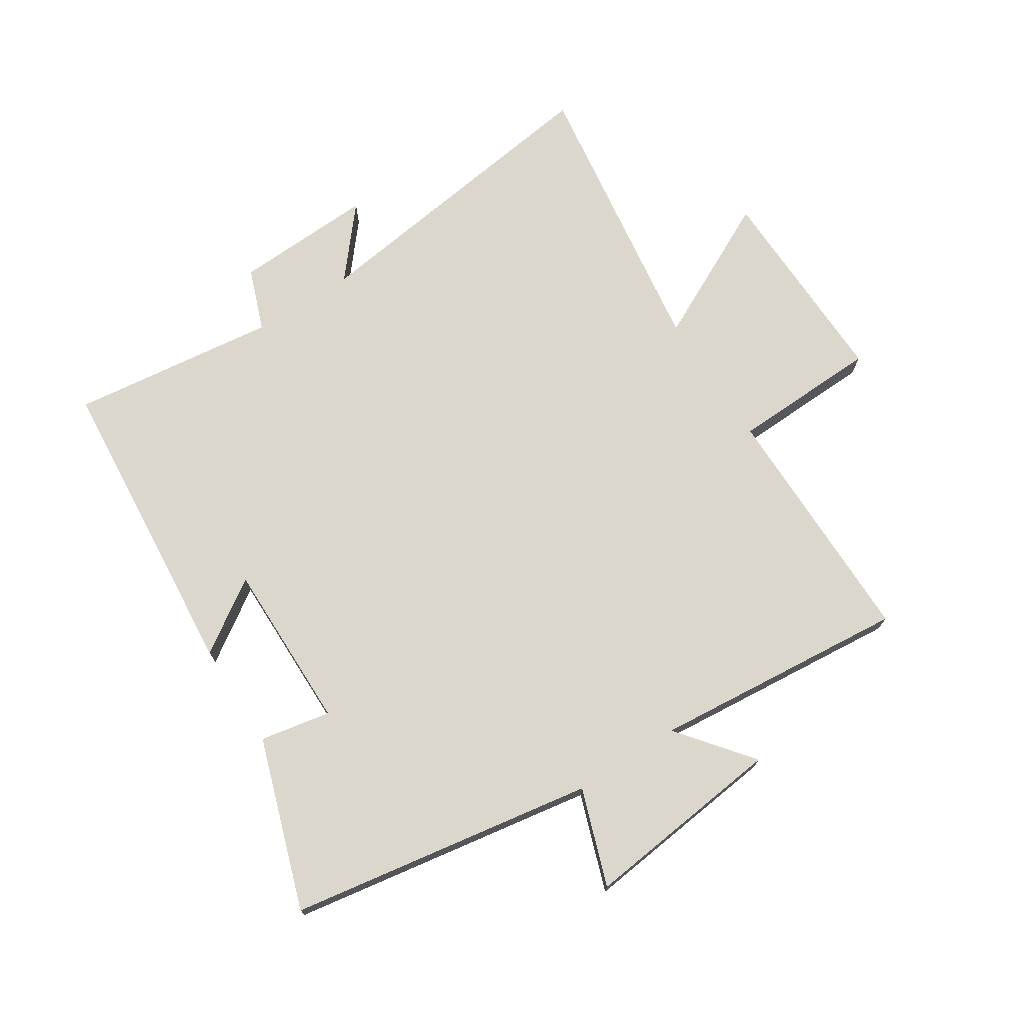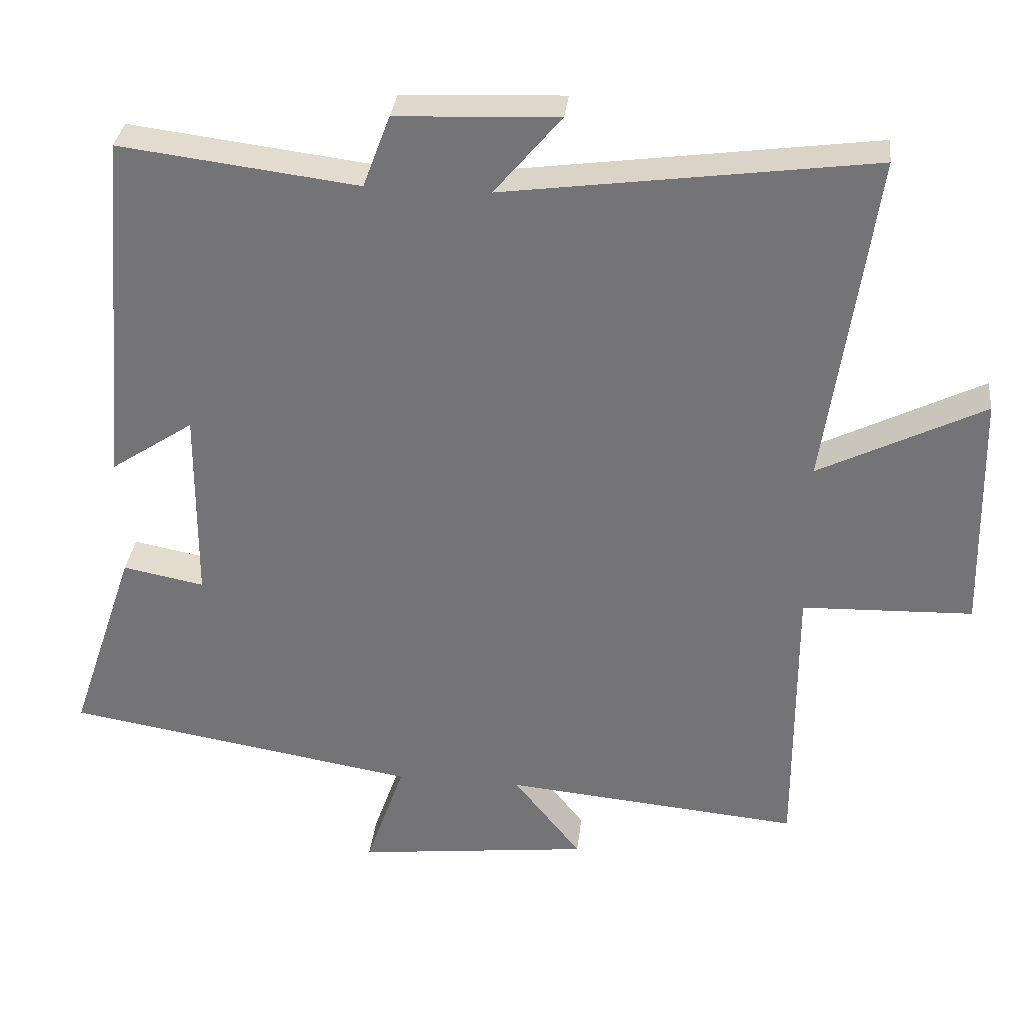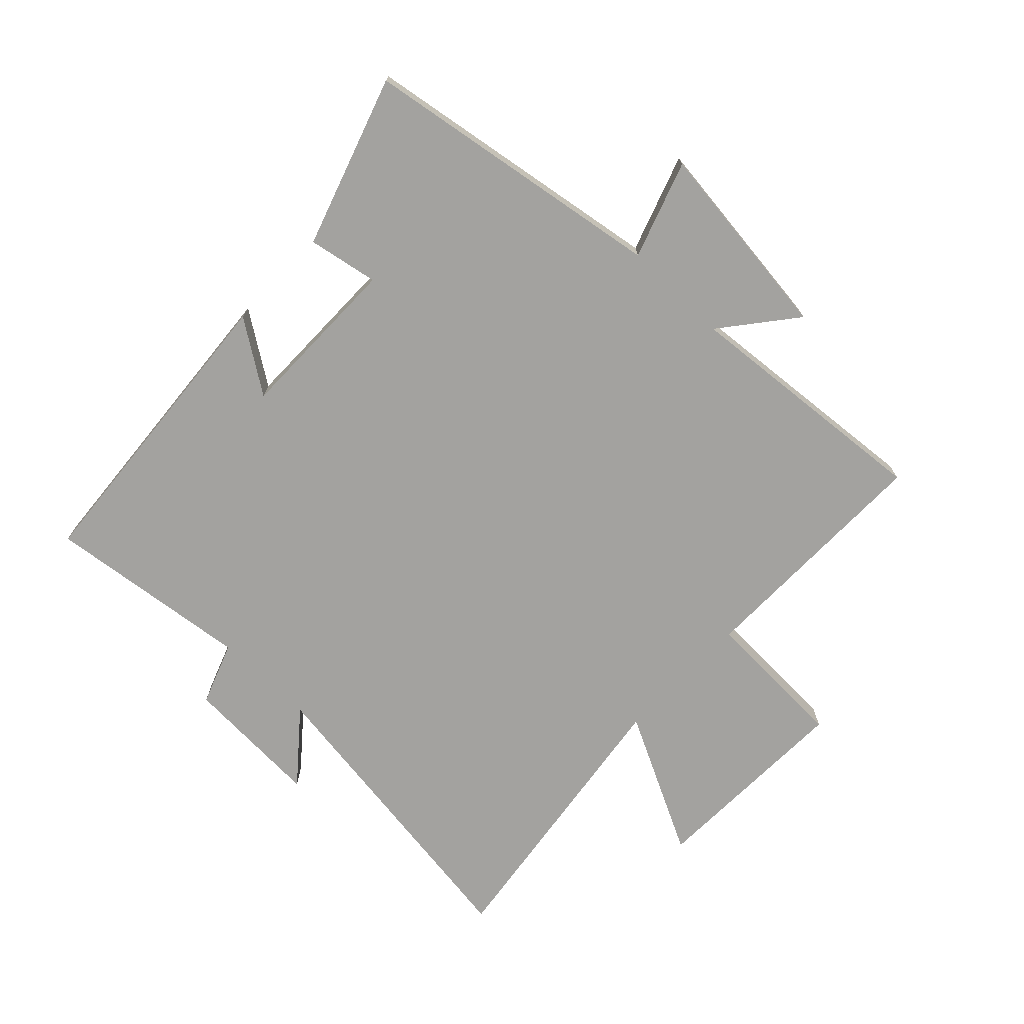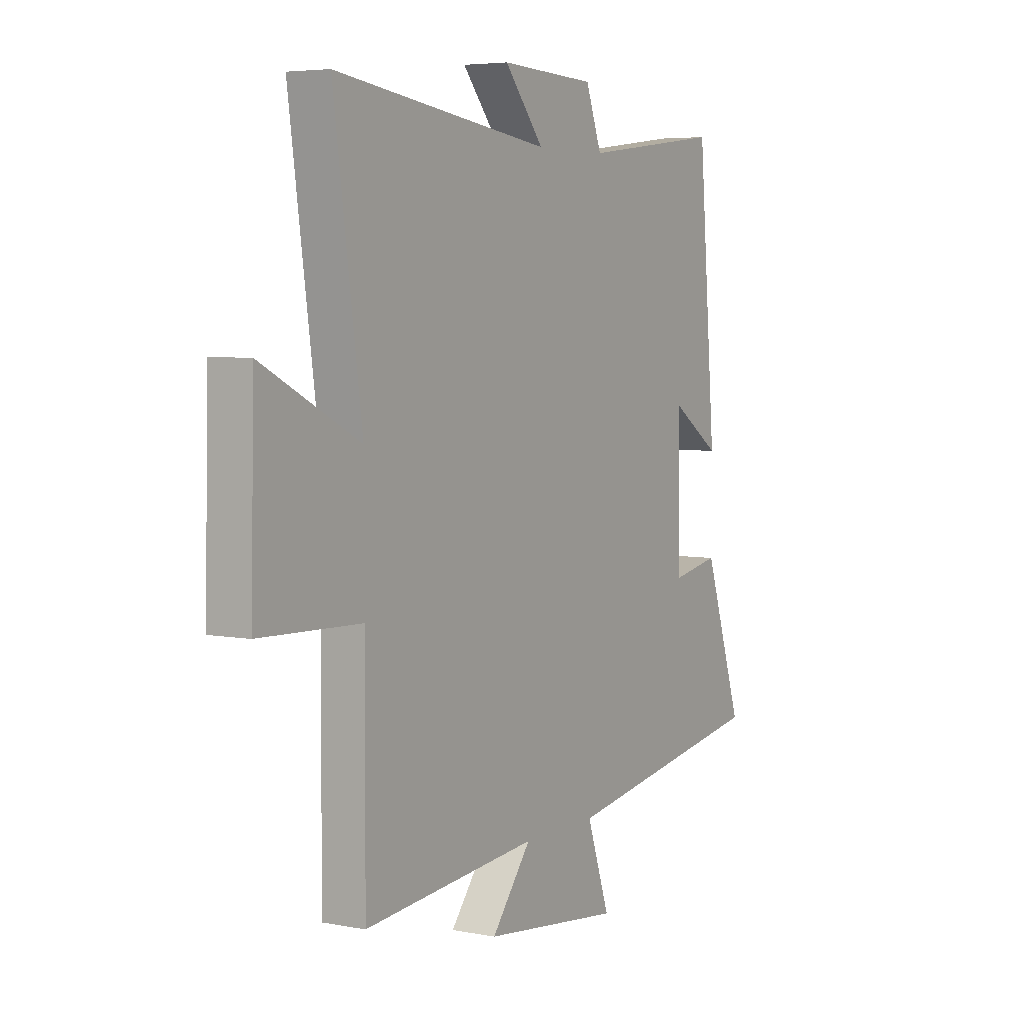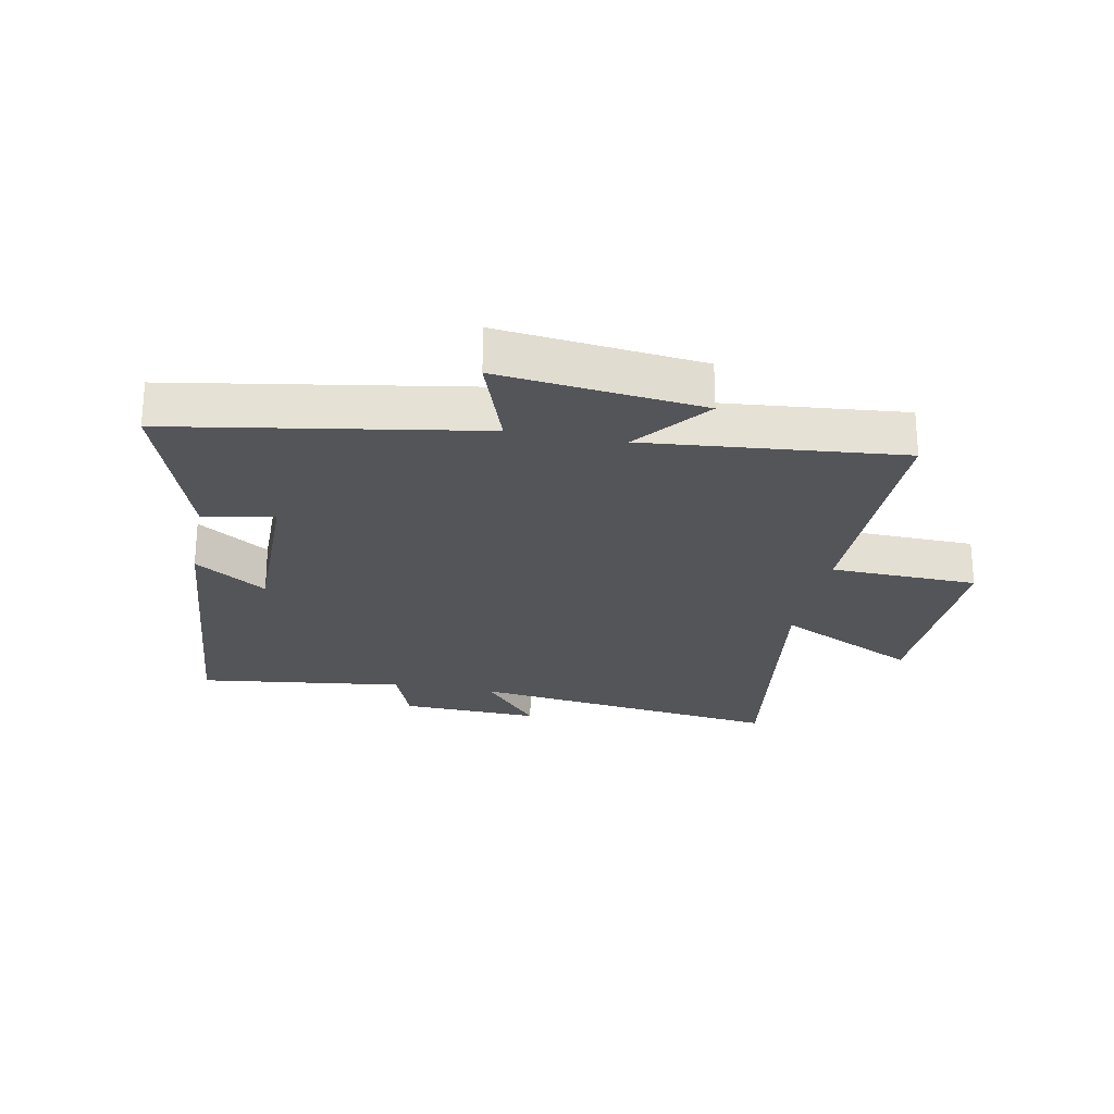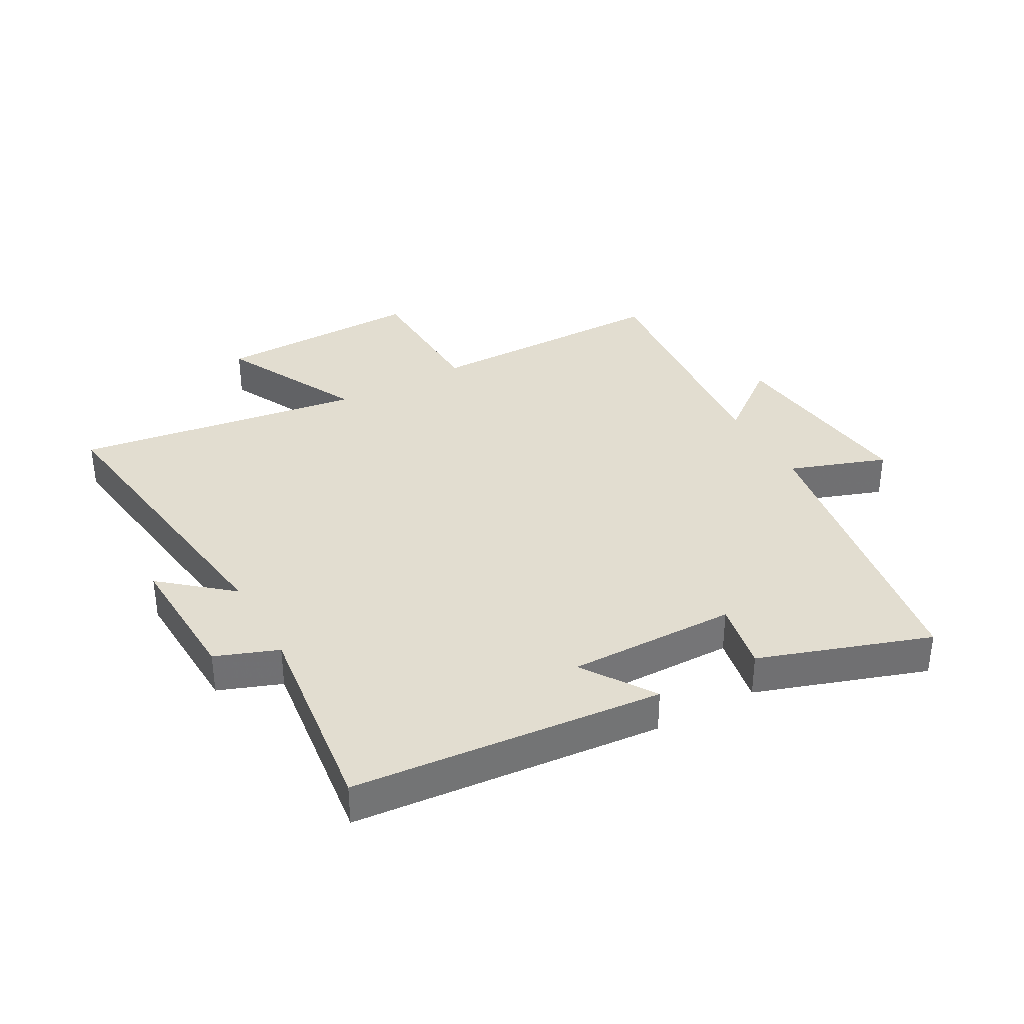
<metadata>
{"format":"obj","ext":"obj","renderer":"f3d","projection":"perspective","resolution":1024,"background":"white","views":[{"elev":73.0,"azim":147.2,"up":"+Y"},{"elev":32.9,"azim":-173.6,"up":"+Z"},{"elev":-72.5,"azim":136.0,"up":"+Y"},{"elev":5.0,"azim":-58.8,"up":"+Z"},{"elev":-24.6,"azim":169.1,"up":"+Y"},{"elev":35.4,"azim":61.0,"up":"+Y"}]}
</metadata>
<code>
v -0.567 0.07 0.57
v -0.051 0.07 0.5
v -0.145 0.07 0.612
v 0.083 0.07 0.602
v 0.121 0.07 0.5
v 0.457 0.07 0.542
v 0.5 0.07 0.036
v 0.383 0.07 0.114
v 0.385 0.07 -0.162
v 0.5 0.07 -0.14
v 0.593 0.07 -0.418
v 0.095 0.07 -0.5
v 0.15 0.07 -0.658
v -0.18 0.07 -0.62
v -0.085 0.07 -0.5
v -0.501 0.07 -0.538
v -0.5 0.07 -0.134
v -0.74 0.07 -0.126
v -0.732 0.07 0.214
v -0.5 0.07 0.098
v -0.567 0 0.57
v -0.051 0 0.5
v -0.145 0 0.612
v 0.083 0 0.602
v 0.121 0 0.5
v 0.457 0 0.542
v 0.5 0 0.036
v 0.383 0 0.114
v 0.385 0 -0.162
v 0.5 0 -0.14
v 0.593 0 -0.418
v 0.095 0 -0.5
v 0.15 0 -0.658
v -0.18 0 -0.62
v -0.085 0 -0.5
v -0.501 0 -0.538
v -0.5 0 -0.134
v -0.74 0 -0.126
v -0.732 0 0.214
v -0.5 0 0.098
f 17 18 19 20
f 15 16 17
f 15 17 20
f 12 13 14 15
f 11 12 15
f 10 11 15
f 9 10 15
f 20 1 2
f 15 20 2
f 9 15 2
f 8 9 2
f 5 6 7 8
f 2 3 4 5
f 2 5 8
f 40 39 38 37
f 37 36 35
f 40 37 35
f 35 34 33 32
f 35 32 31
f 35 31 30
f 35 30 29
f 22 21 40
f 22 40 35
f 22 35 29
f 22 29 28
f 28 27 26 25
f 25 24 23 22
f 28 25 22
f 1 21 22 2
f 2 22 23 3
f 3 23 24 4
f 4 24 25 5
f 5 25 26 6
f 6 26 27 7
f 7 27 28 8
f 8 28 29 9
f 9 29 30 10
f 10 30 31 11
f 11 31 32 12
f 12 32 33 13
f 13 33 34 14
f 14 34 35 15
f 15 35 36 16
f 16 36 37 17
f 17 37 38 18
f 18 38 39 19
f 19 39 40 20
f 20 40 21 1

</code>
